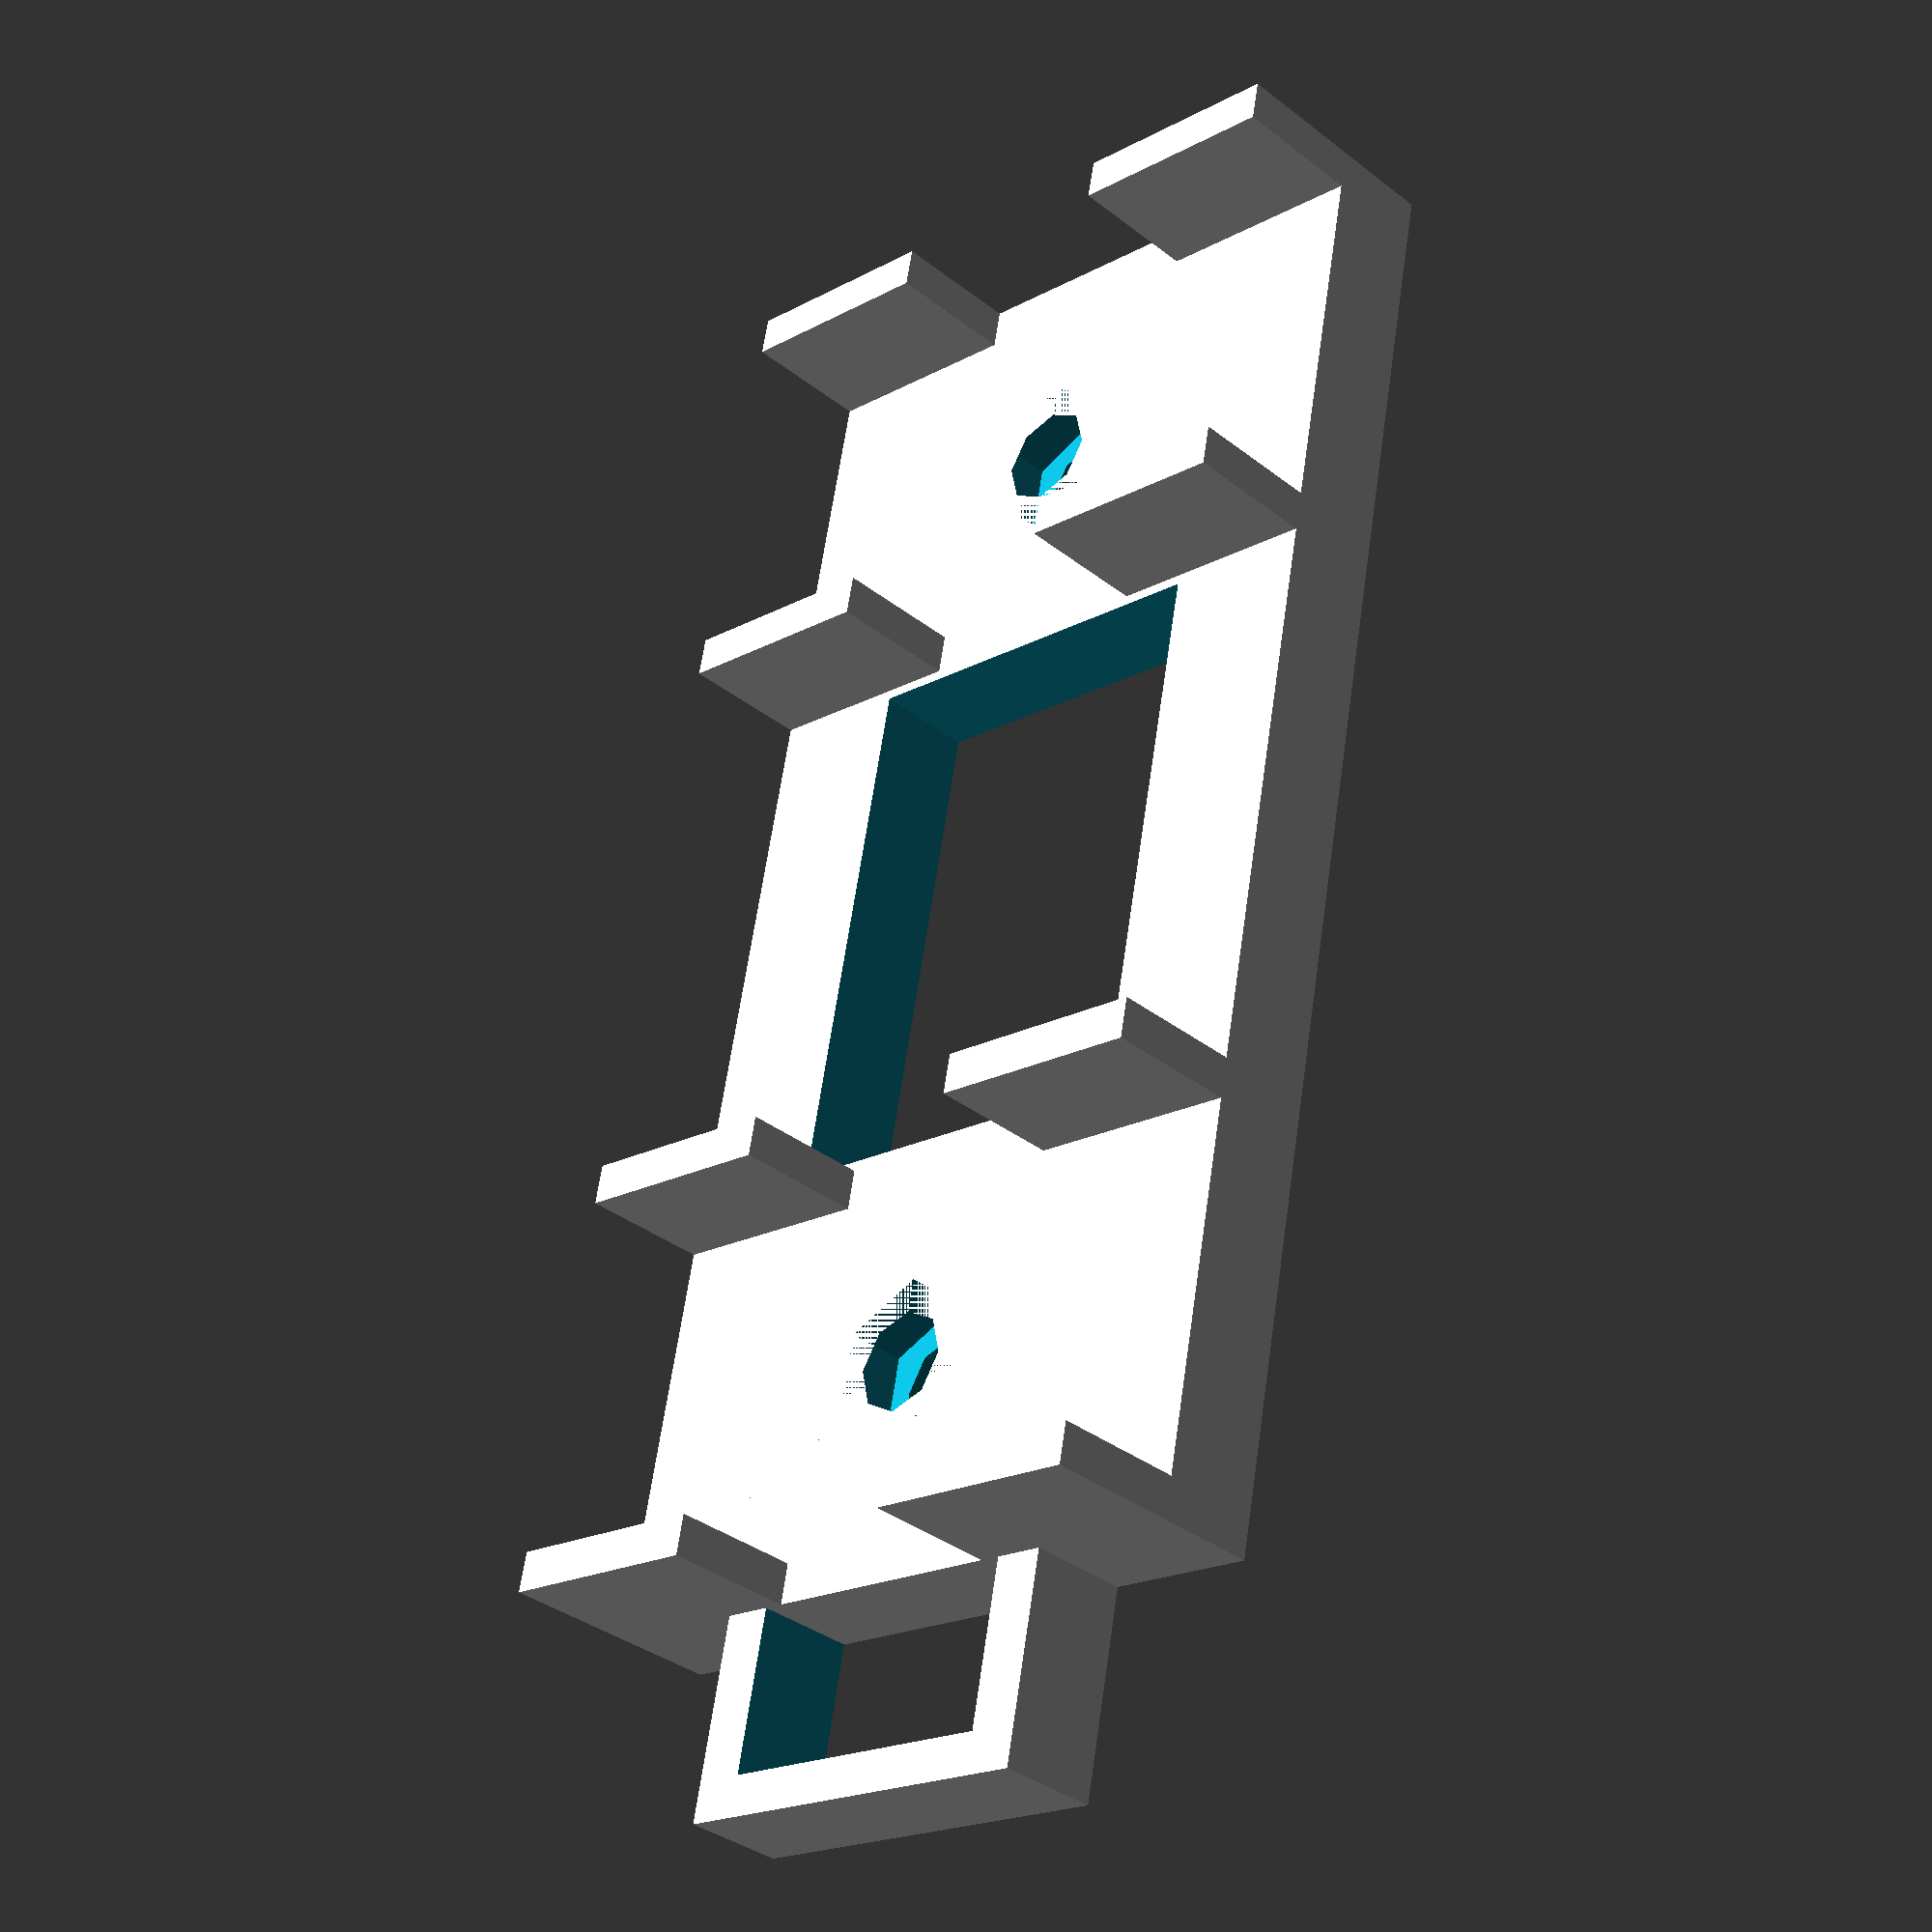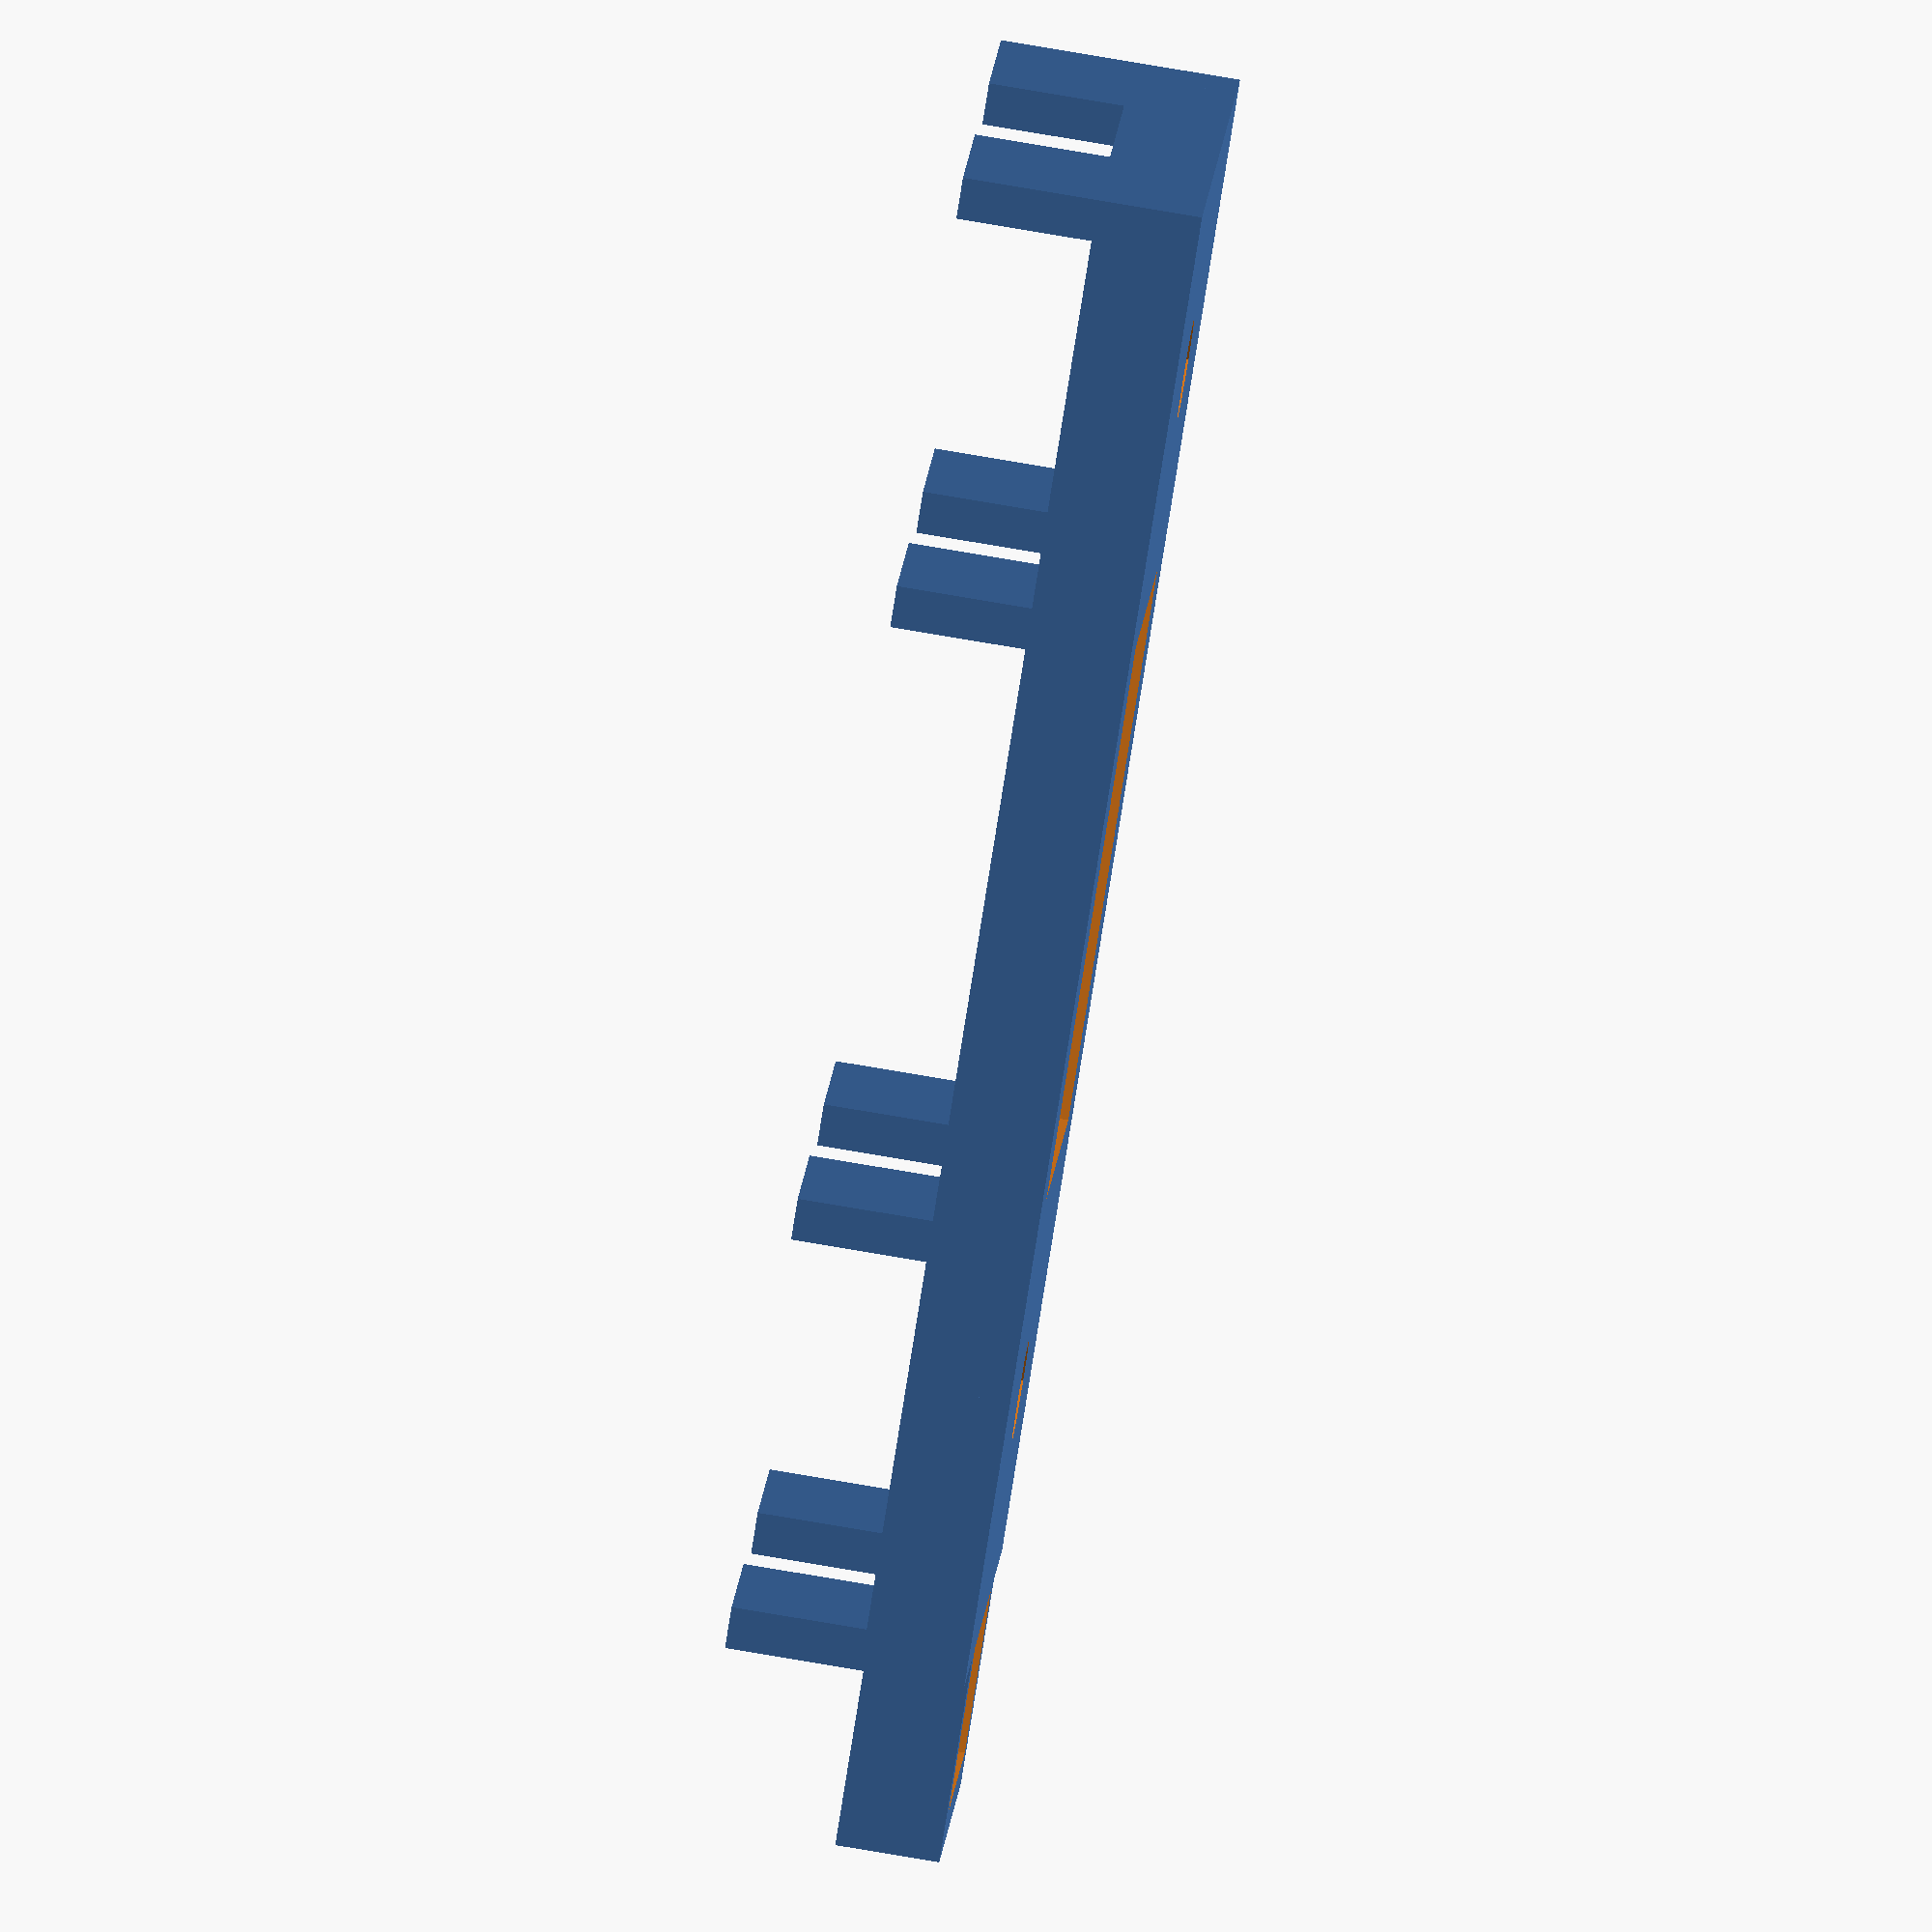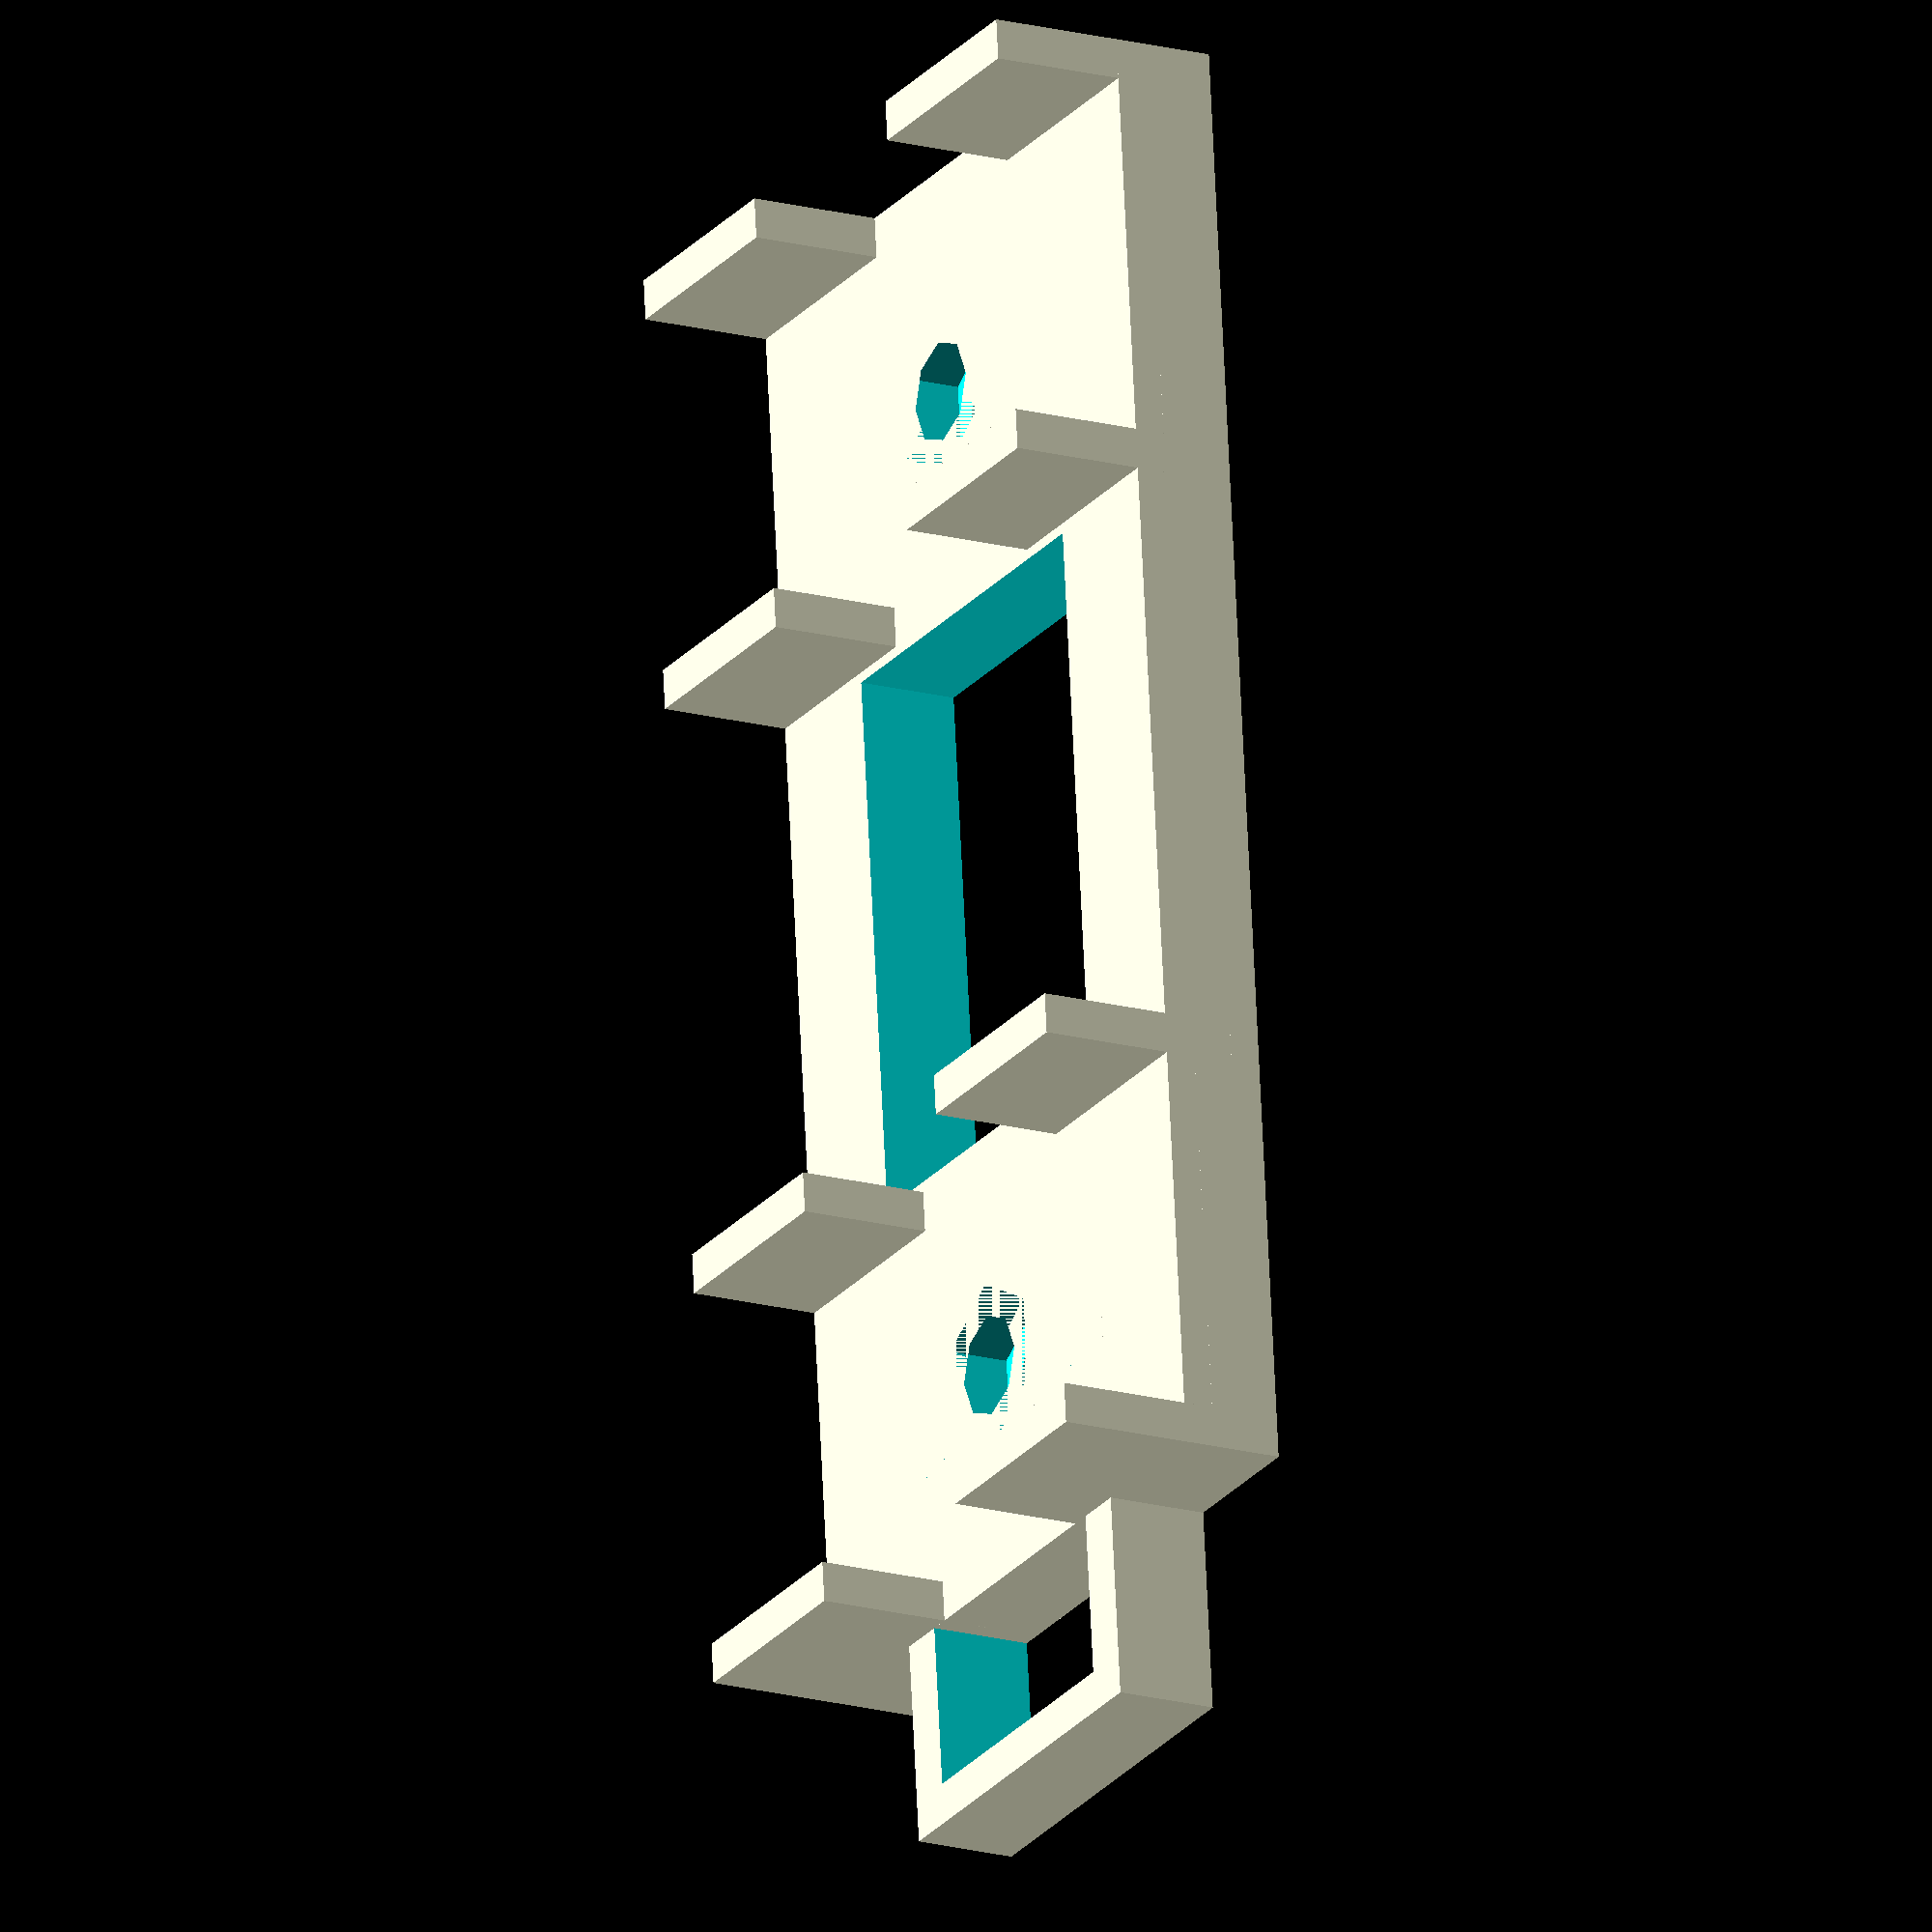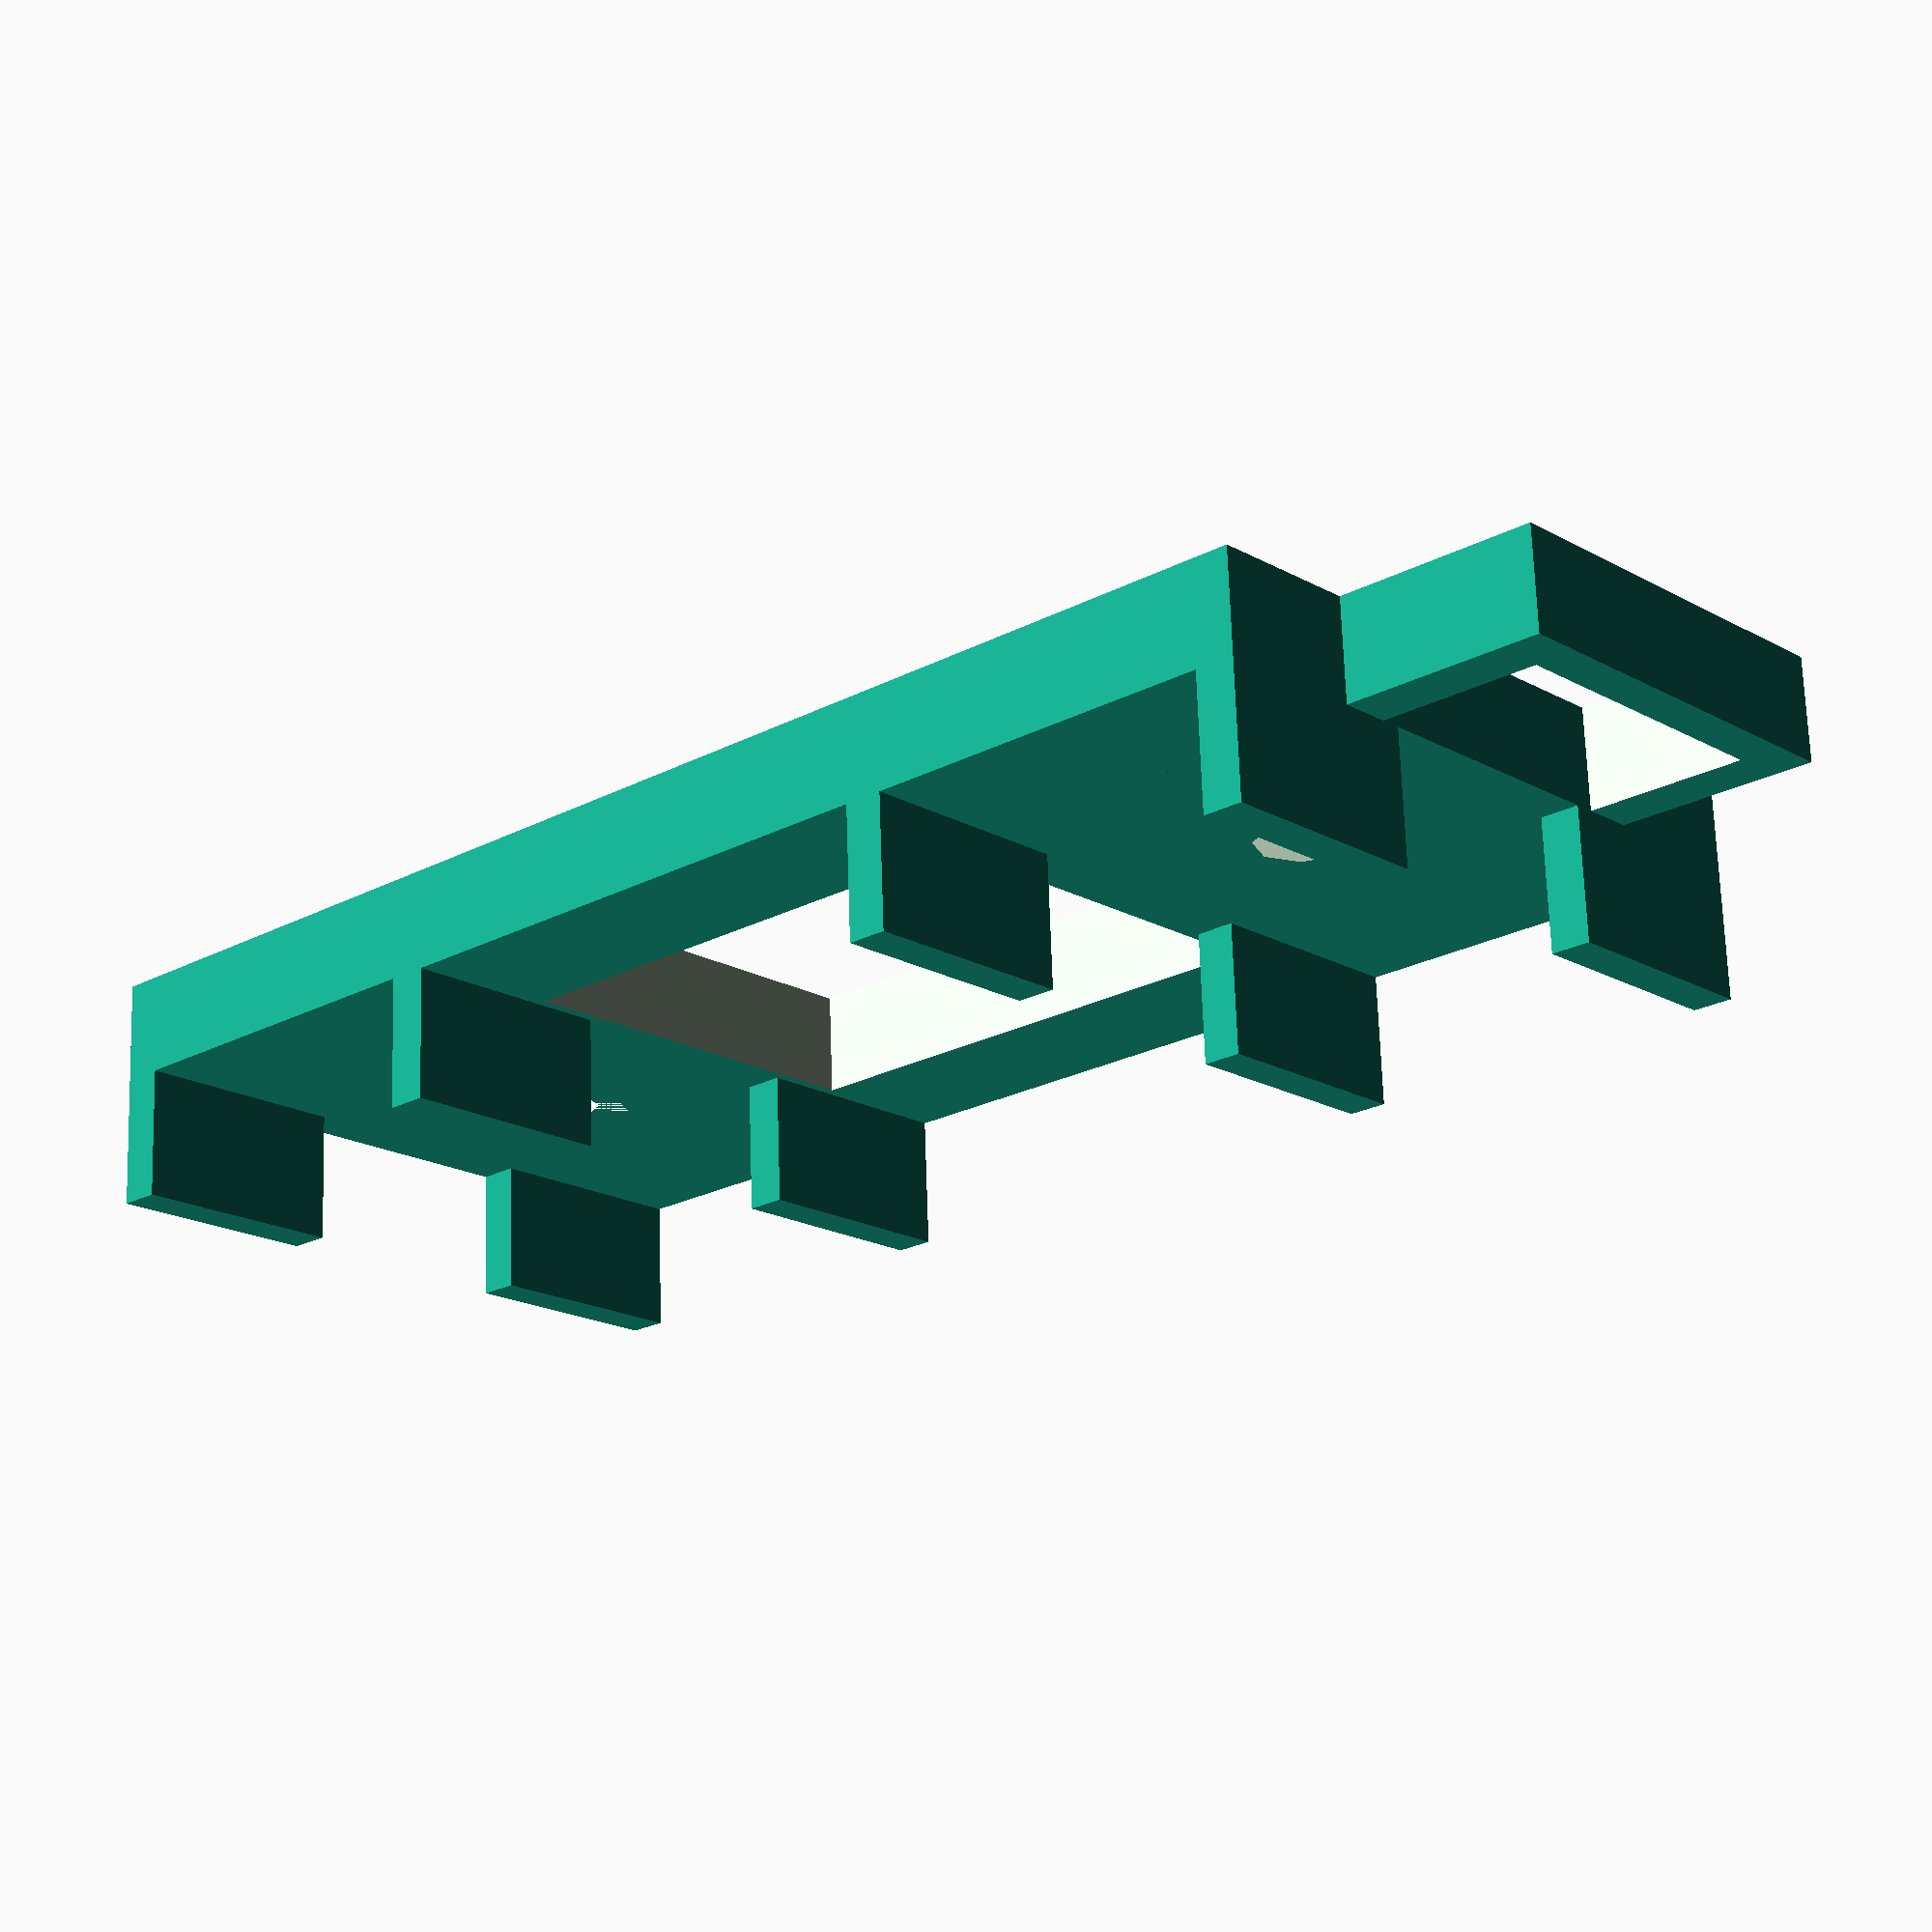
<openscad>

x_rod_spacing = 50;
two_extruders=false;

difference(){

	union(){
		if (!two_extruders)
			translate([0,0,1])
				cube([x_rod_spacing+22, 35,5],center=true);
		if (two_extruders)
			translate([0,15,1])
				cube([x_rod_spacing+22, 65,5],center=true);
		for (x=[-1,1]) 
			for (y=[-1,1]){
				if (!two_extruders)
					translate([x_rod_spacing/2*x,12*y,0]) grip();
				if (two_extruders)
					translate([x_rod_spacing/2*x,12*y+15*(y+1),0]) grip();
			}
		translate([(x_rod_spacing+22)/2,0,1]) {
			if (!two_extruders) difference(){
				cube([20,20,5],center=true);	
				cube([16,15,6],center=true);
			}
			if (two_extruders) translate([0,15,0]) 
				difference(){
					cube([20,20,5],center=true);	
					cube([16,15,6],center=true);
				}
		}

	}

	for (x=[-1,1]) union(){
		translate([50/2*x,-1,0]) cylinder(r=5/2,h=20,center=true);
		translate([50/2*x,-1,2]) cylinder(r=8.3/2,h=3,center=true,$fn=6);
	}
	cube([27,20,10],center=true);

	if(two_extruders) translate([0,31,0]){
		for (x=[-1,1]) union(){
			translate([50/2*x,0,0]) cylinder(r=5/2,h=20,center=true);
			translate([50/2*x,0,2]) cylinder(r=8.3/2,h=3,center=true,$fn=6);
		}
		cube([27,20,10],center=true);
	}


}

module grip(){
	render() {
		translate([0,0,1]) 
			cube([20,11,2],center=true);
		for (x=[-1,1]) translate([10*x,0,5]) {
			cube([2,11,10], center=true);
		}
	}	
}
</openscad>
<views>
elev=215.6 azim=281.4 roll=135.7 proj=p view=wireframe
elev=277.2 azim=18.2 roll=99.5 proj=o view=solid
elev=17.5 azim=84.5 roll=61.3 proj=o view=solid
elev=110.2 azim=137.4 roll=181.9 proj=p view=wireframe
</views>
